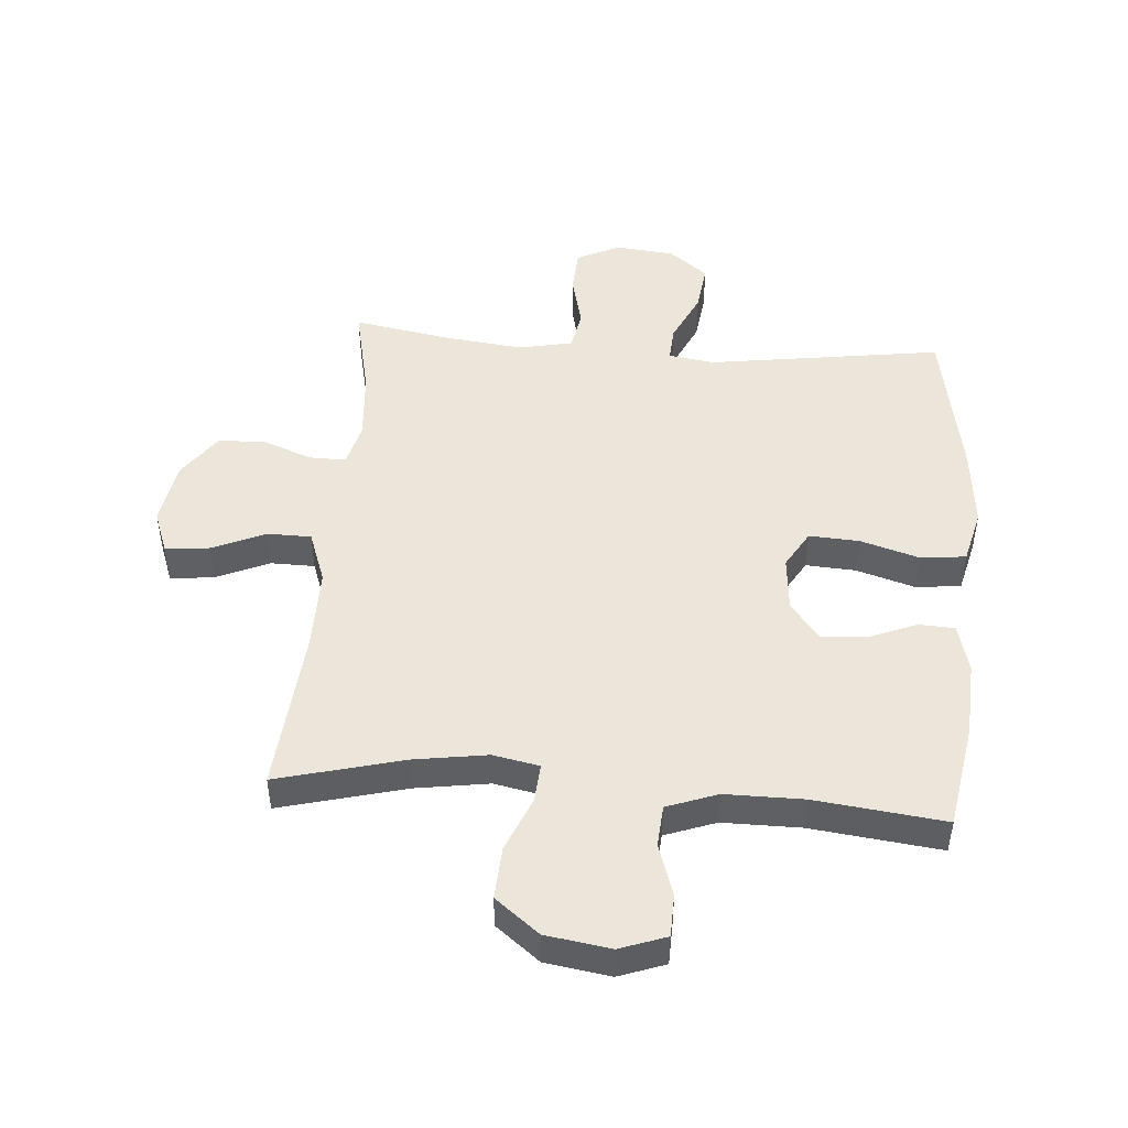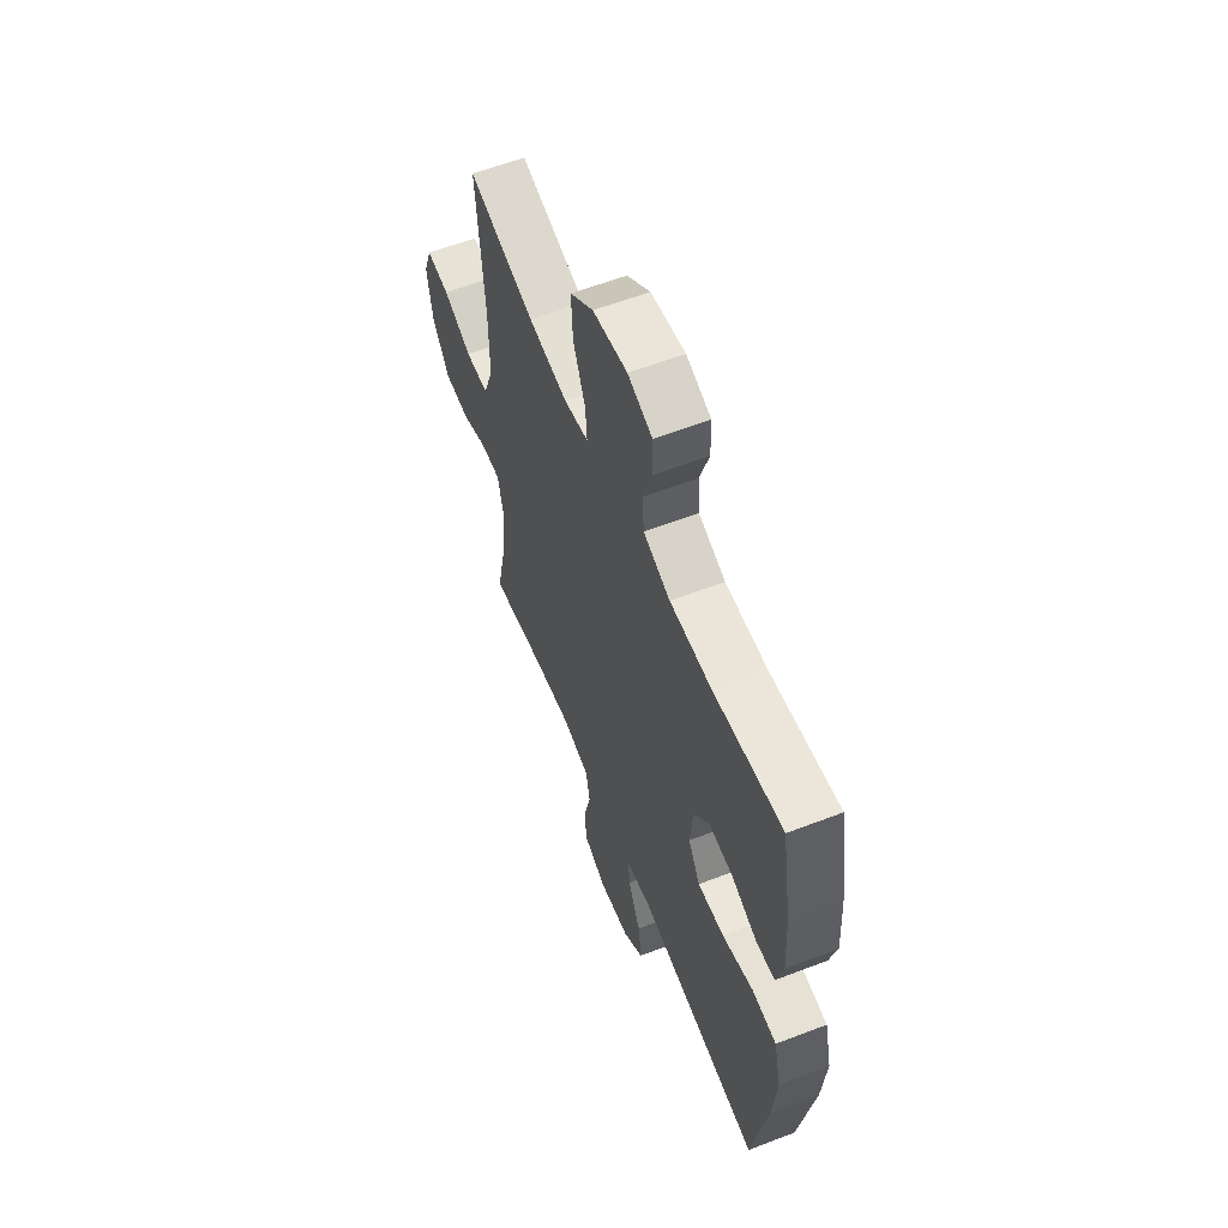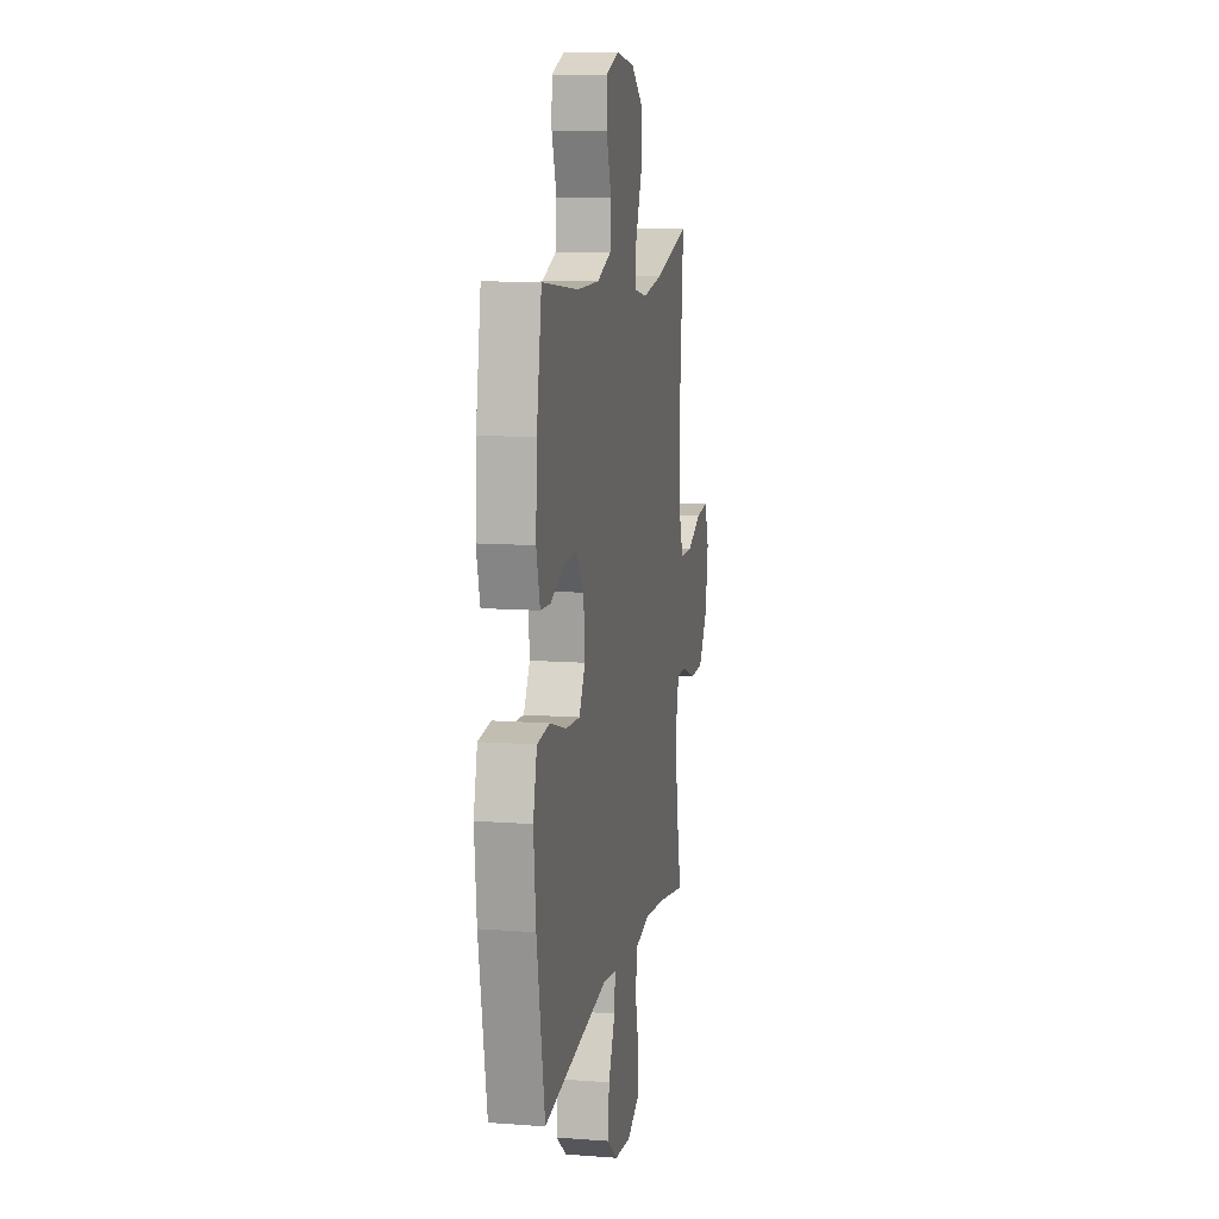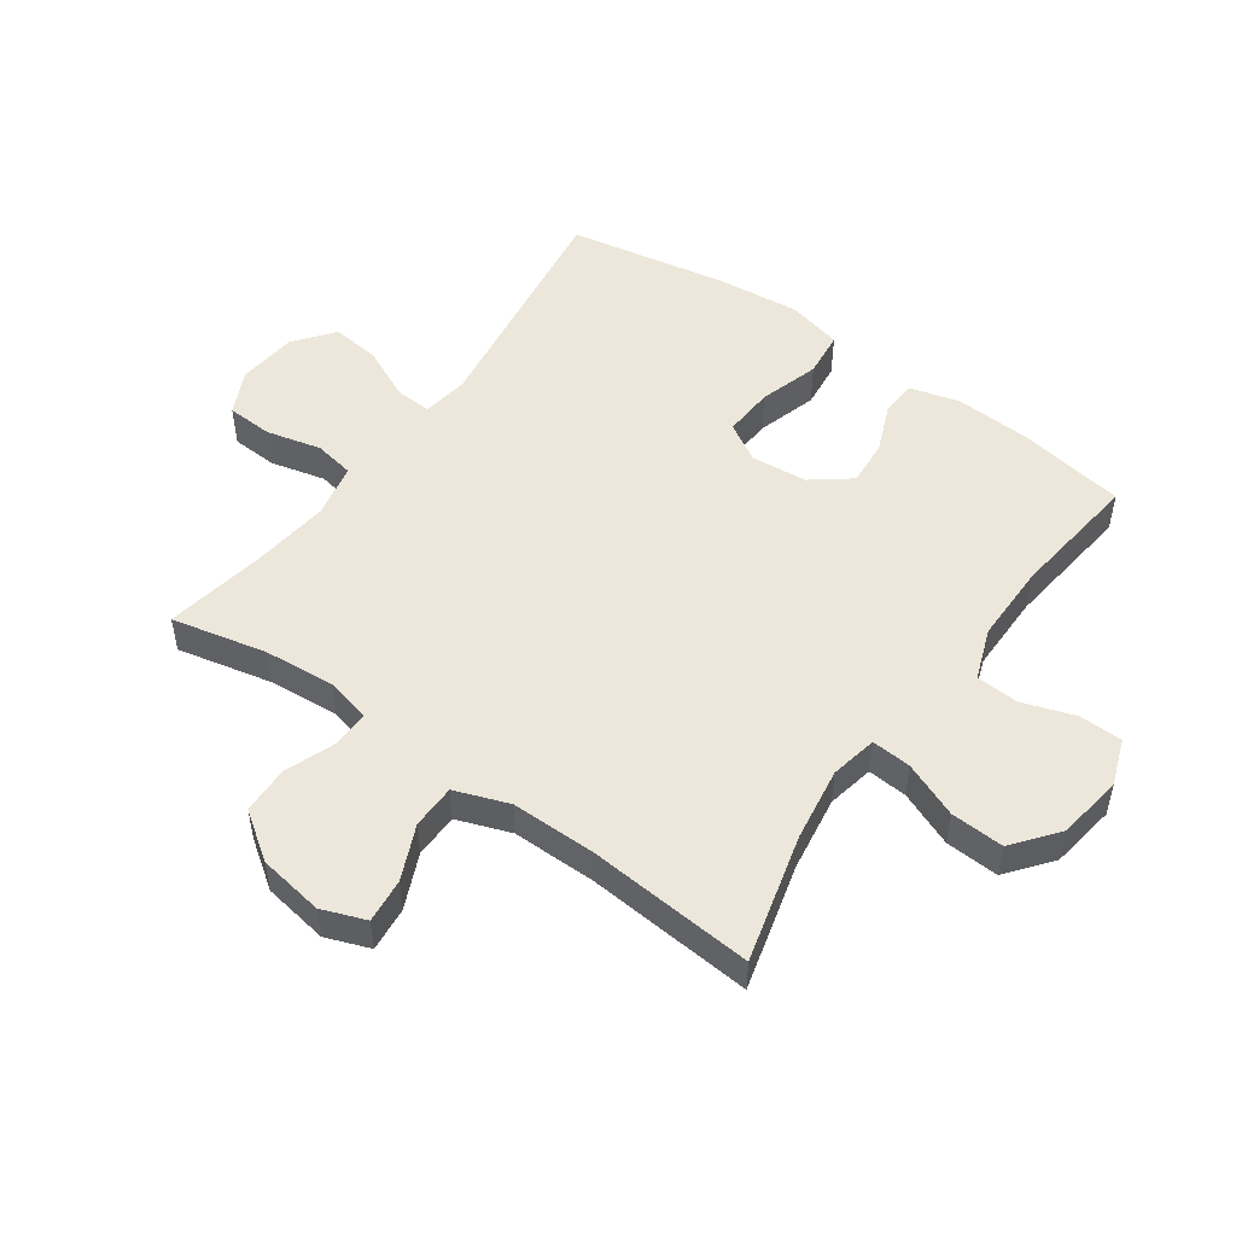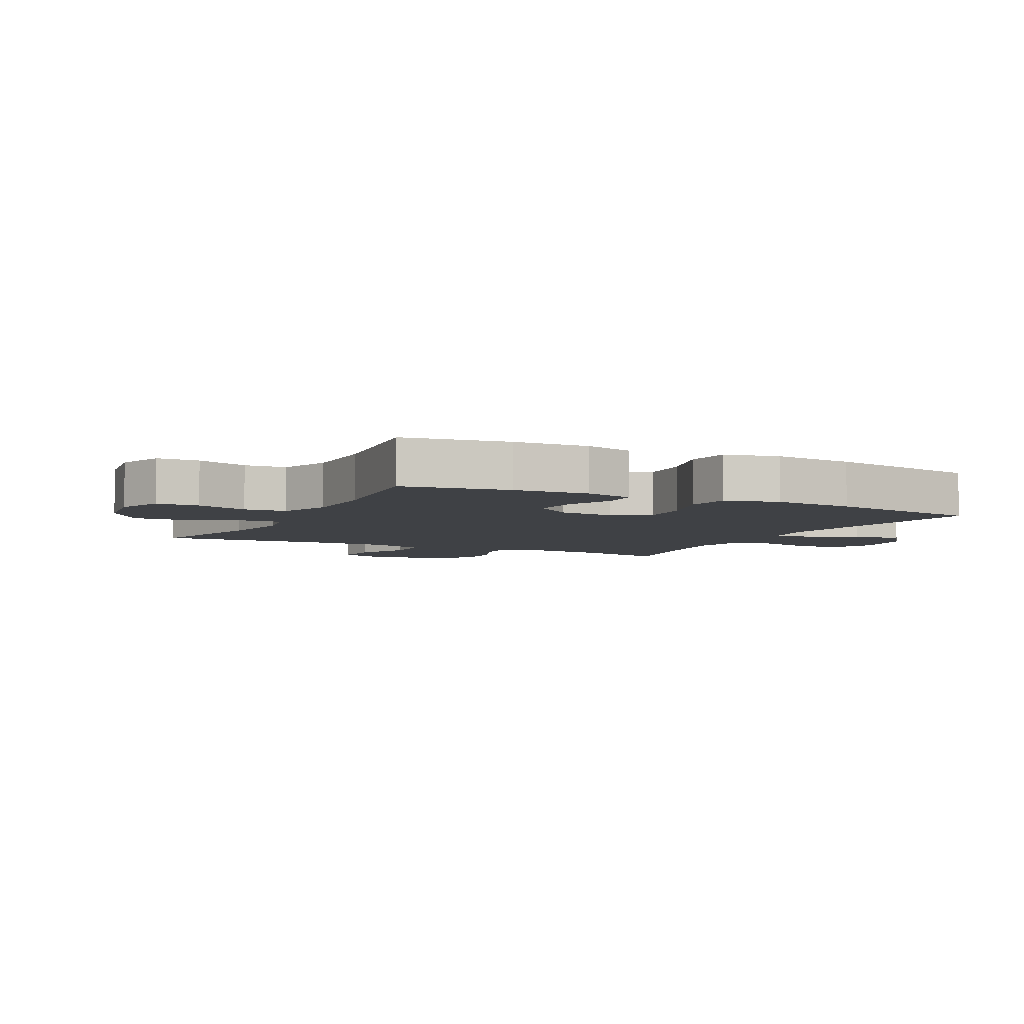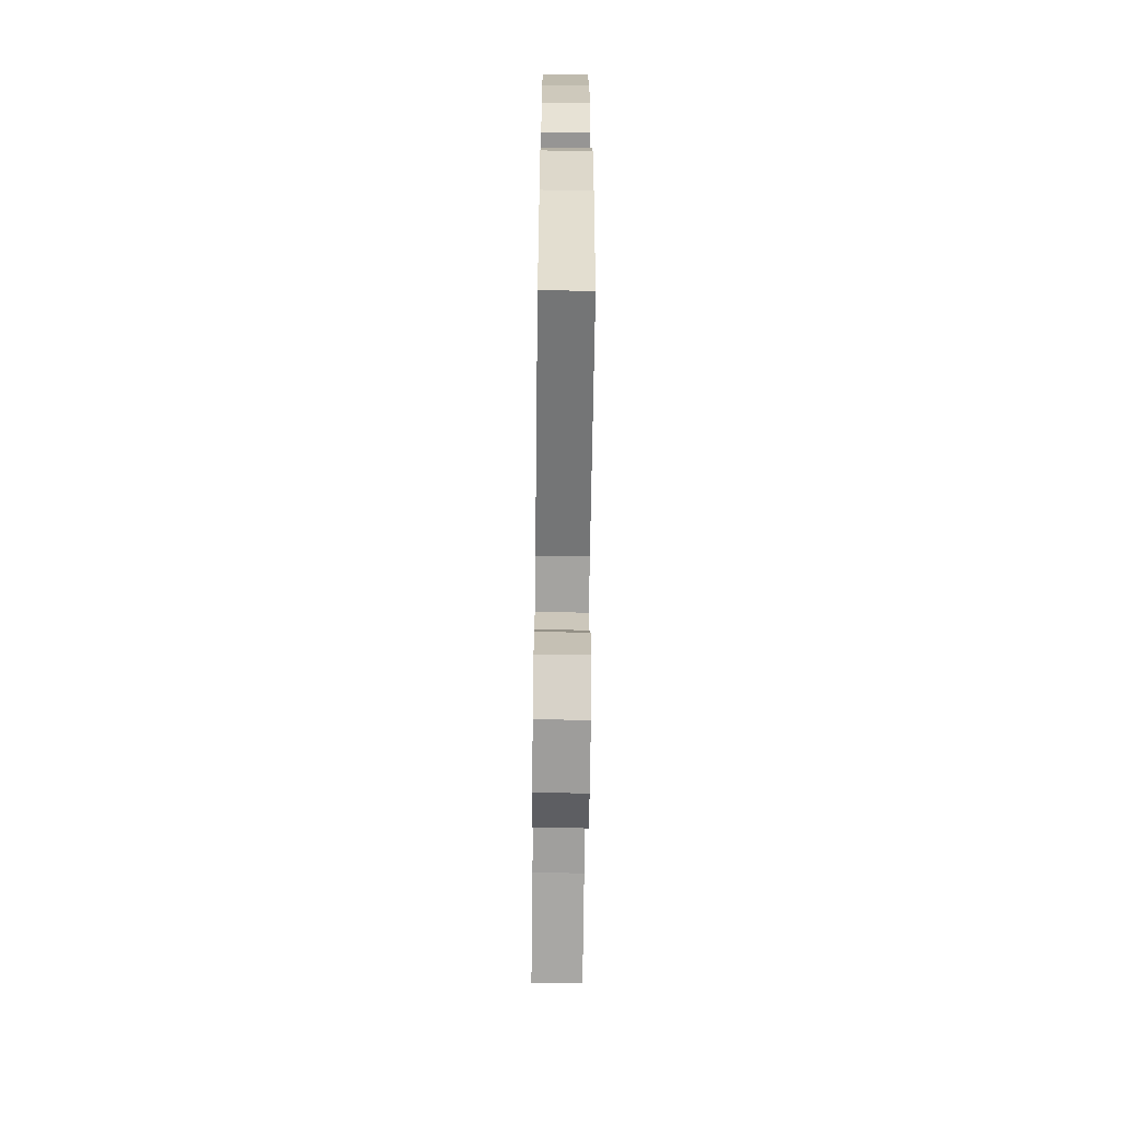
<metadata>
{"format":"obj","ext":"obj","renderer":"f3d","projection":"perspective","resolution":1024,"background":"white","views":[{"elev":47.7,"azim":4.4,"up":"+Y"},{"elev":59.3,"azim":68.4,"up":"+Z"},{"elev":11.1,"azim":100.6,"up":"+Z"},{"elev":50.7,"azim":-54.7,"up":"+Y"},{"elev":-5.4,"azim":63.0,"up":"+Y"},{"elev":-64.6,"azim":89.3,"up":"+Z"}]}
</metadata>
<code>
v -0.5 0.07 0.5
v -0.296 0.07 0.447
v -0.177 0.07 0.429
v -0.102 0.07 0.444
v -0.107 0.07 0.507
v -0.144 0.07 0.596
v -0.149 0.07 0.681
v -0.078 0.07 0.737
v 0.027 0.07 0.753
v 0.102 0.07 0.726
v 0.104 0.07 0.657
v 0.076 0.07 0.573
v 0.081 0.07 0.505
v 0.163 0.07 0.475
v 0.29 0.07 0.475
v 0.5 0.07 0.5
v 0.529 0.07 0.329
v 0.536 0.07 0.207
v 0.515 0.07 0.128
v 0.457 0.07 0.125
v 0.379 0.07 0.157
v 0.306 0.07 0.162
v 0.259 0.07 0.101
v 0.251 0.07 0.011
v 0.287 0.07 -0.05
v 0.368 0.07 -0.045
v 0.464 0.07 -0.016
v 0.537 0.07 -0.024
v 0.559 0.07 -0.112
v 0.546 0.07 -0.245
v 0.5 0.07 -0.5
v 0.12 0.07 -0.445
v 0.045 0.07 -0.456
v 0.049 0.07 -0.514
v 0.088 0.07 -0.597
v 0.098 0.07 -0.676
v 0.035 0.07 -0.725
v -0.061 0.07 -0.735
v -0.131 0.07 -0.701
v -0.135 0.07 -0.627
v -0.114 0.07 -0.54
v -0.126 0.07 -0.475
v -0.213 0.07 -0.457
v -0.341 0.07 -0.472
v -0.5 0.07 -0.5
v -0.467 0.07 -0.349
v -0.458 0.07 -0.235
v -0.476 0.07 -0.163
v -0.535 0.07 -0.164
v -0.615 0.07 -0.194
v -0.692 0.07 -0.192
v -0.745 0.07 -0.117
v -0.762 0.07 -0.013
v -0.736 0.07 0.057
v -0.665 0.07 0.05
v -0.578 0.07 0.012
v -0.507 0.07 0.013
v -0.476 0.07 0.099
v -0.477 0.07 0.234
v -0.5 0 0.5
v -0.296 0 0.447
v -0.177 0 0.429
v -0.102 0 0.444
v -0.107 0 0.507
v -0.144 0 0.596
v -0.149 0 0.681
v -0.078 0 0.737
v 0.027 0 0.753
v 0.102 0 0.726
v 0.104 0 0.657
v 0.076 0 0.573
v 0.081 0 0.505
v 0.163 0 0.475
v 0.29 0 0.475
v 0.5 0 0.5
v 0.529 0 0.329
v 0.536 0 0.207
v 0.515 0 0.128
v 0.457 0 0.125
v 0.379 0 0.157
v 0.306 0 0.162
v 0.259 0 0.101
v 0.251 0 0.011
v 0.287 0 -0.05
v 0.368 0 -0.045
v 0.464 0 -0.016
v 0.537 0 -0.024
v 0.559 0 -0.112
v 0.546 0 -0.245
v 0.5 0 -0.5
v 0.12 0 -0.445
v 0.045 0 -0.456
v 0.049 0 -0.514
v 0.088 0 -0.597
v 0.098 0 -0.676
v 0.035 0 -0.725
v -0.061 0 -0.735
v -0.131 0 -0.701
v -0.135 0 -0.627
v -0.114 0 -0.54
v -0.126 0 -0.475
v -0.213 0 -0.457
v -0.341 0 -0.472
v -0.5 0 -0.5
v -0.467 0 -0.349
v -0.458 0 -0.235
v -0.476 0 -0.163
v -0.535 0 -0.164
v -0.615 0 -0.194
v -0.692 0 -0.192
v -0.745 0 -0.117
v -0.762 0 -0.013
v -0.736 0 0.057
v -0.665 0 0.05
v -0.578 0 0.012
v -0.507 0 0.013
v -0.476 0 0.099
v -0.477 0 0.234
f 54 55 56
f 53 54 56
f 52 53 56
f 51 52 56
f 50 51 56
f 49 50 56
f 48 49 56 57
f 47 48 57 58
f 44 45 46
f 43 44 46 47
f 47 58 59
f 43 47 59
f 42 43 59
f 39 40 41
f 38 39 41
f 37 38 41
f 36 37 41
f 35 36 41
f 34 35 41
f 33 34 41 42
f 30 31 32
f 29 30 32
f 28 29 32
f 27 28 32
f 26 27 32
f 32 33 42
f 26 32 42
f 25 26 42
f 19 20 21
f 18 19 21
f 17 18 21
f 16 17 21
f 15 16 21
f 14 15 21 22
f 13 14 22 23
f 10 11 12
f 9 10 12
f 8 9 12
f 7 8 12
f 6 7 12
f 5 6 12
f 4 5 12 13
f 59 1 2
f 42 59 2
f 25 42 2
f 24 25 2
f 4 13 23 24
f 24 2 3
f 3 4 24
f 115 114 113
f 115 113 112
f 115 112 111
f 115 111 110
f 115 110 109
f 115 109 108
f 116 115 108 107
f 117 116 107 106
f 105 104 103
f 106 105 103 102
f 118 117 106
f 118 106 102
f 118 102 101
f 100 99 98
f 100 98 97
f 100 97 96
f 100 96 95
f 100 95 94
f 100 94 93
f 101 100 93 92
f 91 90 89
f 91 89 88
f 91 88 87
f 91 87 86
f 91 86 85
f 101 92 91
f 101 91 85
f 101 85 84
f 80 79 78
f 80 78 77
f 80 77 76
f 80 76 75
f 80 75 74
f 81 80 74 73
f 82 81 73 72
f 71 70 69
f 71 69 68
f 71 68 67
f 71 67 66
f 71 66 65
f 71 65 64
f 72 71 64 63
f 61 60 118
f 61 118 101
f 61 101 84
f 61 84 83
f 83 82 72 63
f 62 61 83
f 83 63 62
f 1 60 61 2
f 2 61 62 3
f 3 62 63 4
f 4 63 64 5
f 5 64 65 6
f 6 65 66 7
f 7 66 67 8
f 8 67 68 9
f 9 68 69 10
f 10 69 70 11
f 11 70 71 12
f 12 71 72 13
f 13 72 73 14
f 14 73 74 15
f 15 74 75 16
f 16 75 76 17
f 17 76 77 18
f 18 77 78 19
f 19 78 79 20
f 20 79 80 21
f 21 80 81 22
f 22 81 82 23
f 23 82 83 24
f 24 83 84 25
f 25 84 85 26
f 26 85 86 27
f 27 86 87 28
f 28 87 88 29
f 29 88 89 30
f 30 89 90 31
f 31 90 91 32
f 32 91 92 33
f 33 92 93 34
f 34 93 94 35
f 35 94 95 36
f 36 95 96 37
f 37 96 97 38
f 38 97 98 39
f 39 98 99 40
f 40 99 100 41
f 41 100 101 42
f 42 101 102 43
f 43 102 103 44
f 44 103 104 45
f 45 104 105 46
f 46 105 106 47
f 47 106 107 48
f 48 107 108 49
f 49 108 109 50
f 50 109 110 51
f 51 110 111 52
f 52 111 112 53
f 53 112 113 54
f 54 113 114 55
f 55 114 115 56
f 56 115 116 57
f 57 116 117 58
f 58 117 118 59
f 59 118 60 1

</code>
